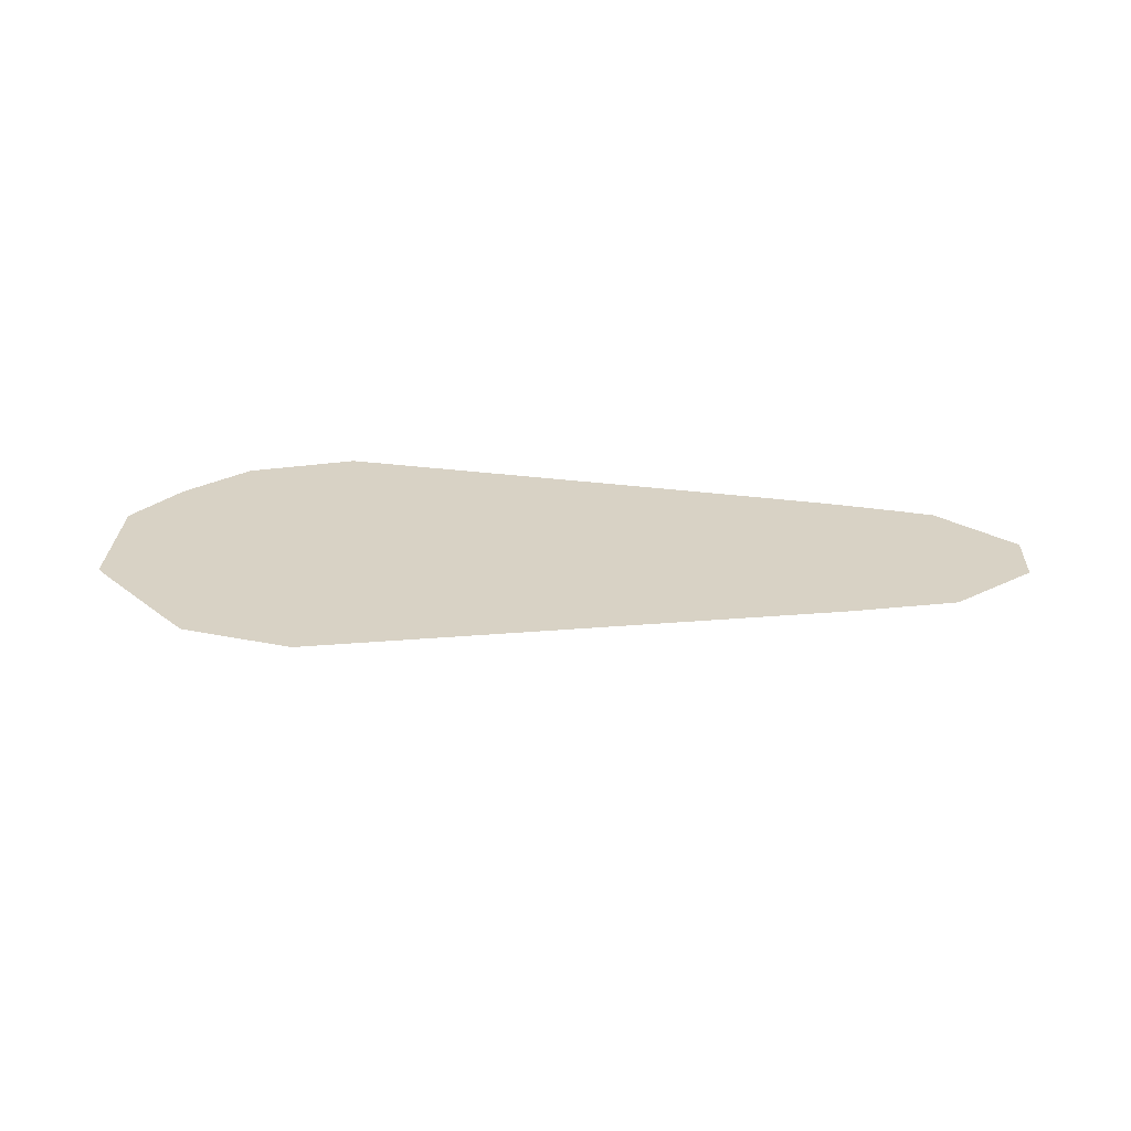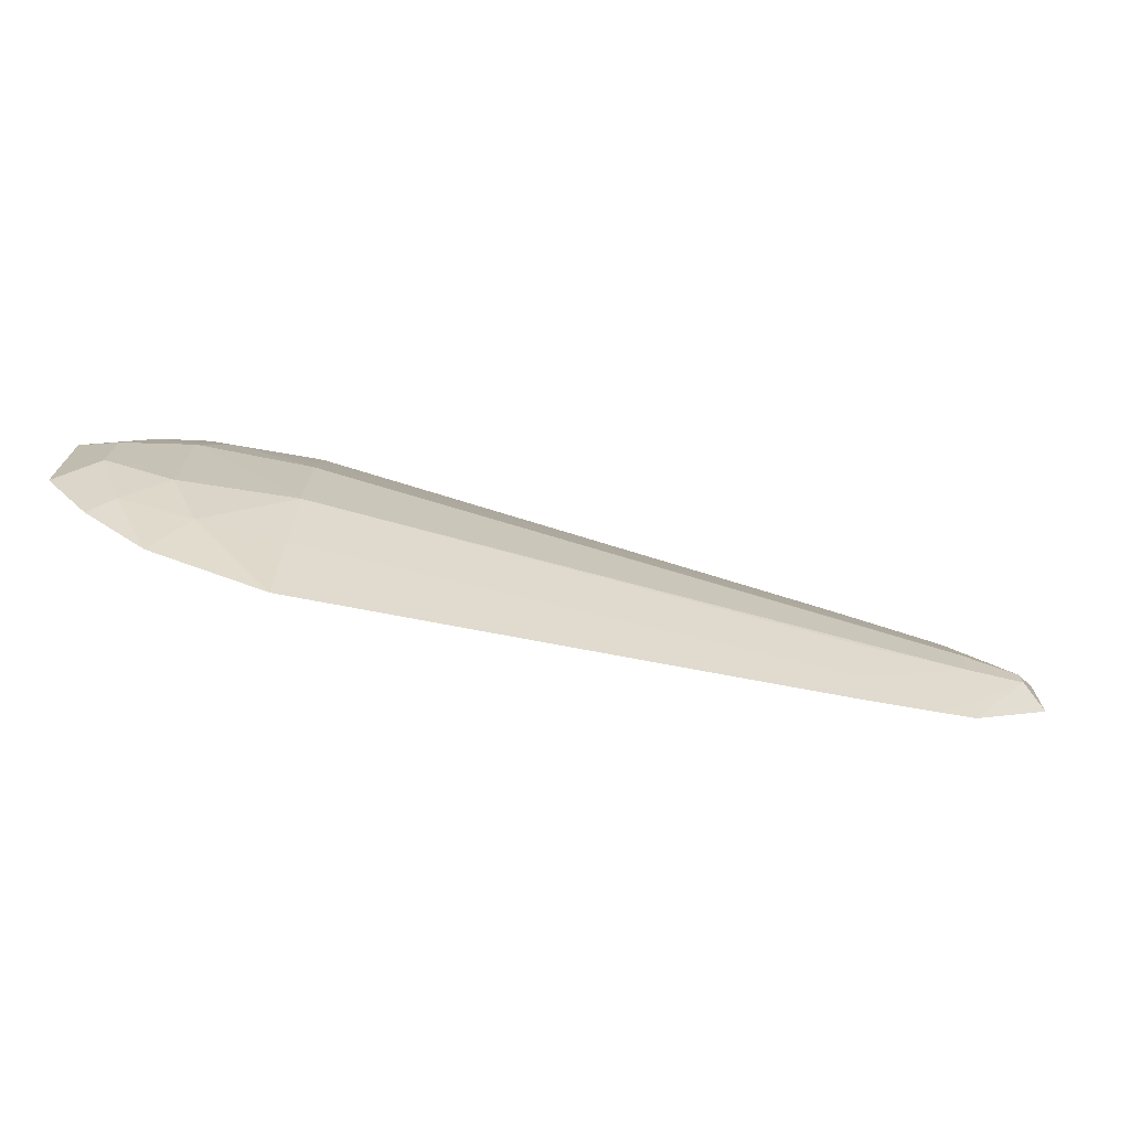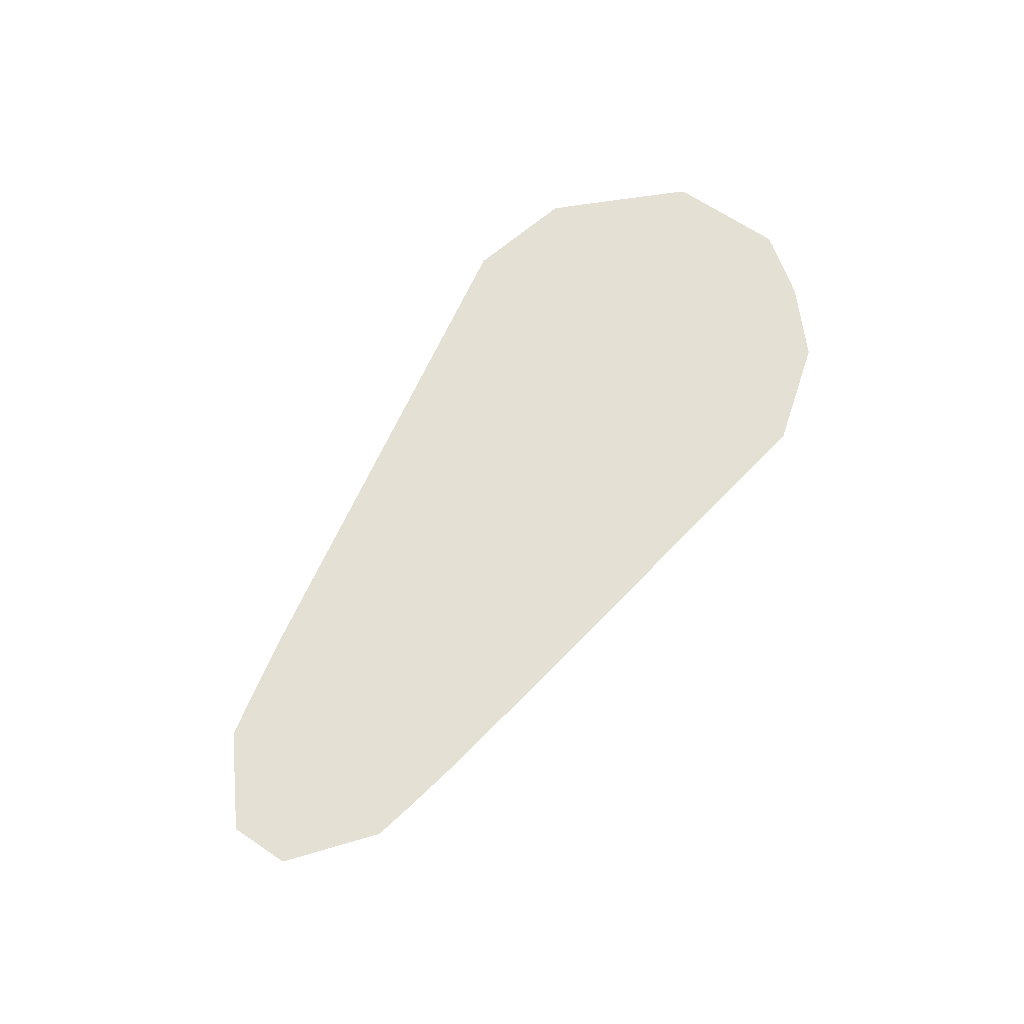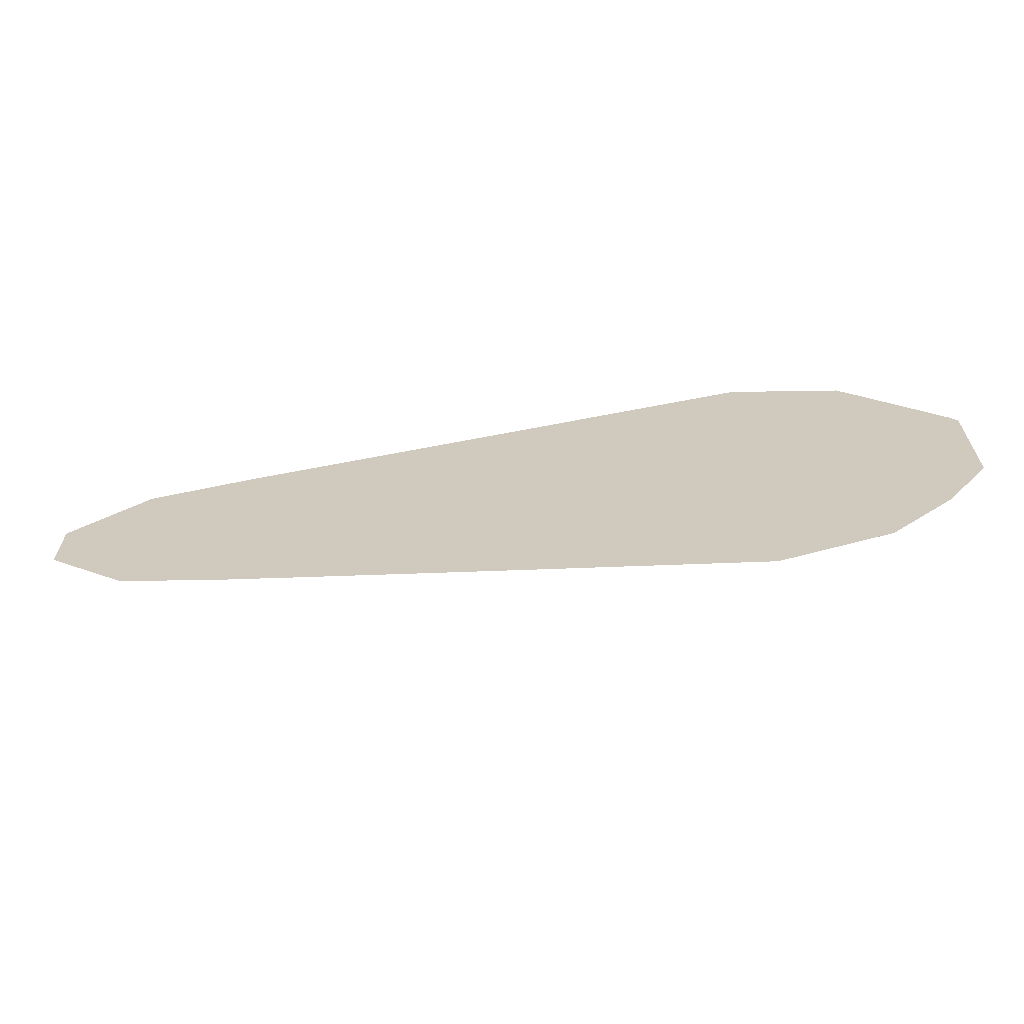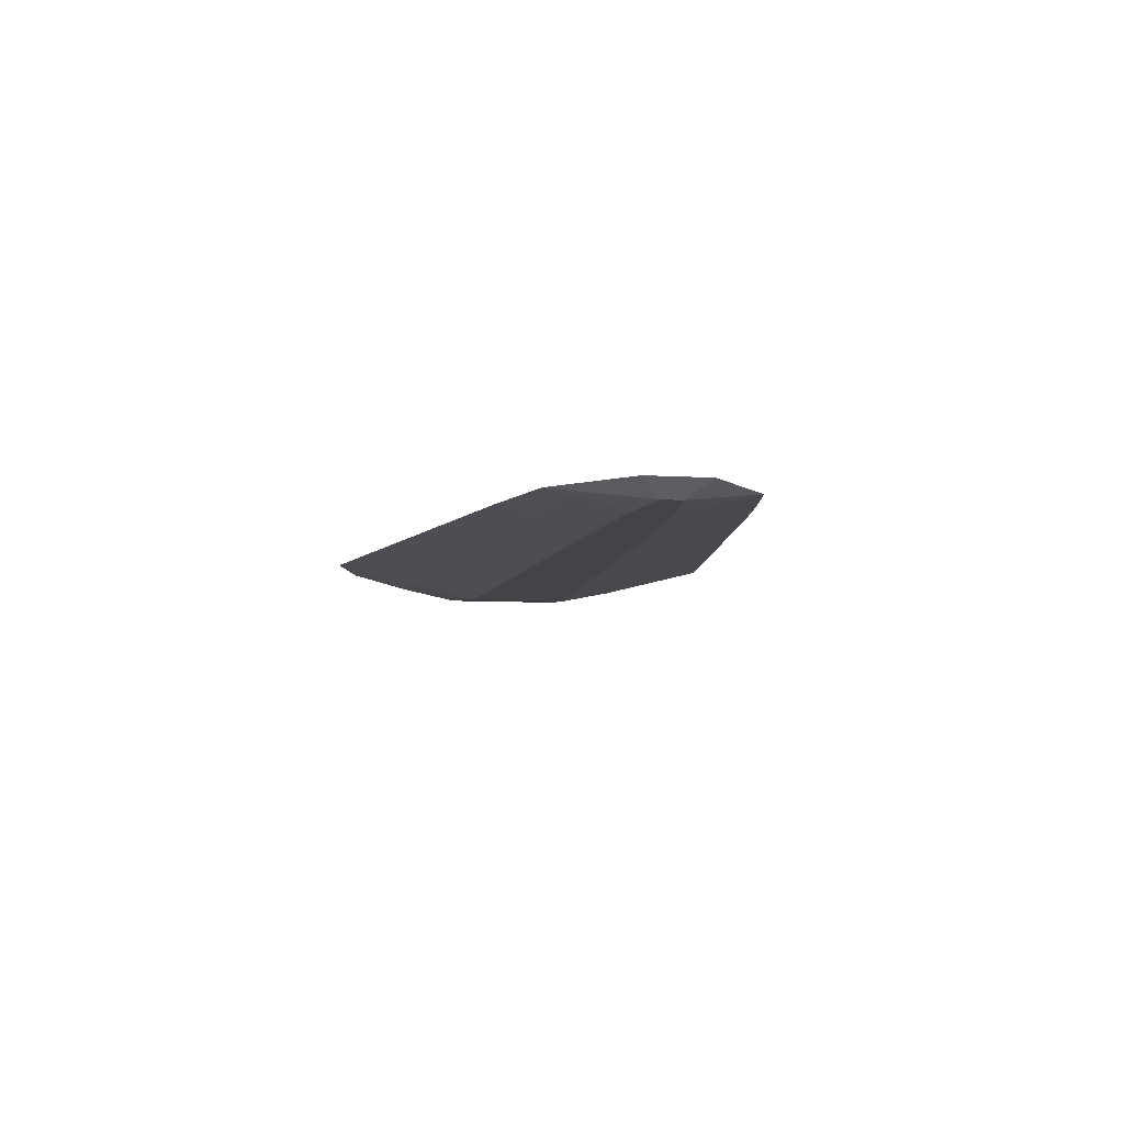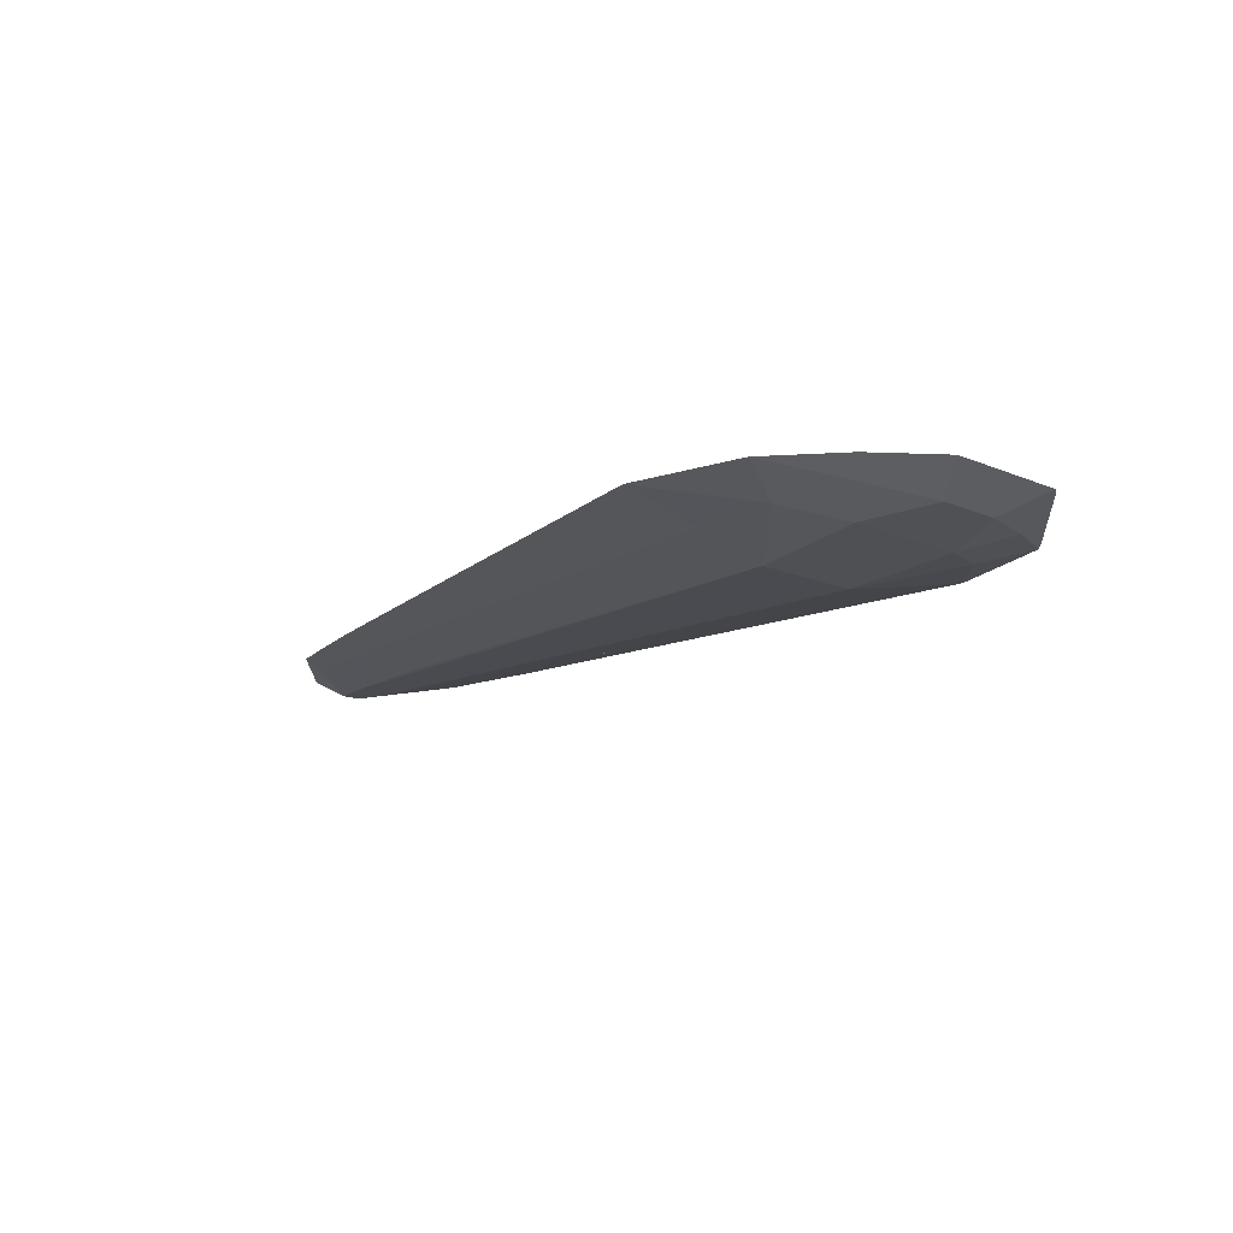
<metadata>
{"format":"obj","ext":"obj","renderer":"f3d","projection":"perspective","resolution":1024,"background":"white","views":[{"elev":27.7,"azim":2.3,"up":"+Y"},{"elev":-72.0,"azim":-14.4,"up":"+Z"},{"elev":66.1,"azim":124.1,"up":"+Y"},{"elev":-64.8,"azim":-172.9,"up":"+Z"},{"elev":-6.3,"azim":78.4,"up":"+Y"},{"elev":-15.8,"azim":-131.1,"up":"+Y"}]}
</metadata>
<code>
o mug_collision.015
v 0.05475 0.01235 -0.002565
v 0.05718 0.01235 -0.002155
v 0.05734 0.01232 -0.002008
v 0.05475 0.01212 -0.001578
v 0.05375 0.01213 -0.00152
v 0.05339 0.01235 -0.002185
v 0.05734 0.01235 -0.002129
v 0.05842 0.01235 -0.001945
v 0.05853 0.01232 -0.001817
v 0.05803 0.01218 -0.001302
v 0.05734 0.01217 -0.001361
v 0.05475 0.0119 -0.000647
v 0.05337 0.01201 -0.000744
v 0.05289 0.0122 -0.001241
v 0.05337 0.01229 -0.001948
v 0.05262 0.01235 -0.0015
v 0.05895 0.01235 -0.001855
v 0.05889 0.0122 -0.001227
v 0.05475 0.01191 0.000647
v 0.05337 0.01201 0.000745
v 0.05993 0.01222 -0.001135
v 0.05993 0.01208 -0.000488
v 0.06122 0.0121 -0.000371
v 0.06252 0.01213 -0.000243
v 0.06252 0.01213 0.000241
v 0.05255 0.01209 0.000378
v 0.05255 0.01209 -0.000378
v 0.05214 0.01235 -0.000846
v 0.05993 0.01235 -0.001686
v 0.05475 0.01212 0.001572
v 0.05375 0.01213 0.001519
v 0.06122 0.0121 0.000366
v 0.06122 0.01225 0.001014
v 0.05993 0.01222 0.001127
v 0.05289 0.01219 0.001242
v 0.06041 0.01235 -0.001603
v 0.06122 0.01225 -0.001019
v 0.06252 0.01228 -0.000891
v 0.06323 0.01216 -0.000116
v 0.06323 0.01216 0.000116
v 0.06252 0.01228 0.000889
v 0.05214 0.01235 0.000849
v 0.05213 0.01232 0.000745
v 0.05206 0.01235 0.00074
v 0.05206 0.01235 -0.000739
v 0.05213 0.01232 -0.000744
v 0.05209 0.01235 -0.000784
v 0.05475 0.01235 0.002553
v 0.05885 0.0122 0.001221
v 0.05373 0.01235 0.002279
v 0.05339 0.01235 0.002185
v 0.05337 0.01229 0.001947
v 0.06122 0.01235 0.001443
v 0.0606 0.01235 0.00155
v 0.05316 0.01235 0.001947
v 0.06122 0.01235 -0.001459
v 0.06203 0.01235 -0.001291
v 0.06252 0.01235 -0.001179
v 0.0635 0.01235 -0.000374
v 0.0635 0.01235 0.000375
v 0.06252 0.01235 0.001174
f 1 2 3
f 1 3 4
f 1 4 5
f 1 5 6
f 1 6 16
f 1 16 28
f 1 28 47
f 1 47 45
f 1 45 44
f 1 44 42
f 1 42 55
f 1 55 51
f 1 51 50
f 1 50 48
f 1 48 54
f 1 54 53
f 1 53 61
f 1 61 60
f 1 60 59
f 1 59 58
f 1 58 57
f 1 57 56
f 1 56 36
f 1 36 29
f 1 29 17
f 1 17 8
f 1 8 7
f 1 7 2
f 2 7 3
f 3 7 8
f 3 8 9
f 3 9 10
f 3 10 11
f 3 11 4
f 4 11 12
f 4 12 5
f 5 13 14
f 5 14 15
f 5 15 6
f 5 12 13
f 6 15 14
f 6 14 16
f 8 17 9
f 9 17 18
f 9 18 10
f 10 18 12
f 10 12 11
f 12 19 20
f 12 20 13
f 12 18 21
f 12 21 22
f 12 22 23
f 12 23 24
f 12 24 25
f 12 25 19
f 13 20 26
f 13 26 27
f 13 27 14
f 14 27 16
f 16 27 28
f 17 29 18
f 18 29 21
f 19 30 31
f 19 31 20
f 19 25 32
f 19 32 33
f 19 33 34
f 19 34 30
f 20 31 35
f 20 35 26
f 21 29 36
f 21 36 37
f 21 37 23
f 21 23 22
f 23 37 24
f 24 37 38
f 24 38 39
f 24 39 40
f 24 40 25
f 25 40 41
f 25 41 33
f 25 33 32
f 26 42 43
f 26 43 44
f 26 44 27
f 26 35 42
f 27 44 45
f 27 45 46
f 27 46 28
f 28 46 47
f 30 48 31
f 30 34 49
f 30 49 48
f 31 50 51
f 31 51 52
f 31 52 35
f 31 48 50
f 33 41 53
f 33 53 54
f 33 54 34
f 34 54 48
f 34 48 49
f 35 52 51
f 35 51 55
f 35 55 42
f 36 56 37
f 37 56 38
f 38 56 57
f 38 57 58
f 38 58 39
f 39 59 60
f 39 60 40
f 39 58 59
f 40 60 61
f 40 61 41
f 41 61 53
f 42 44 43
f 45 47 46

</code>
